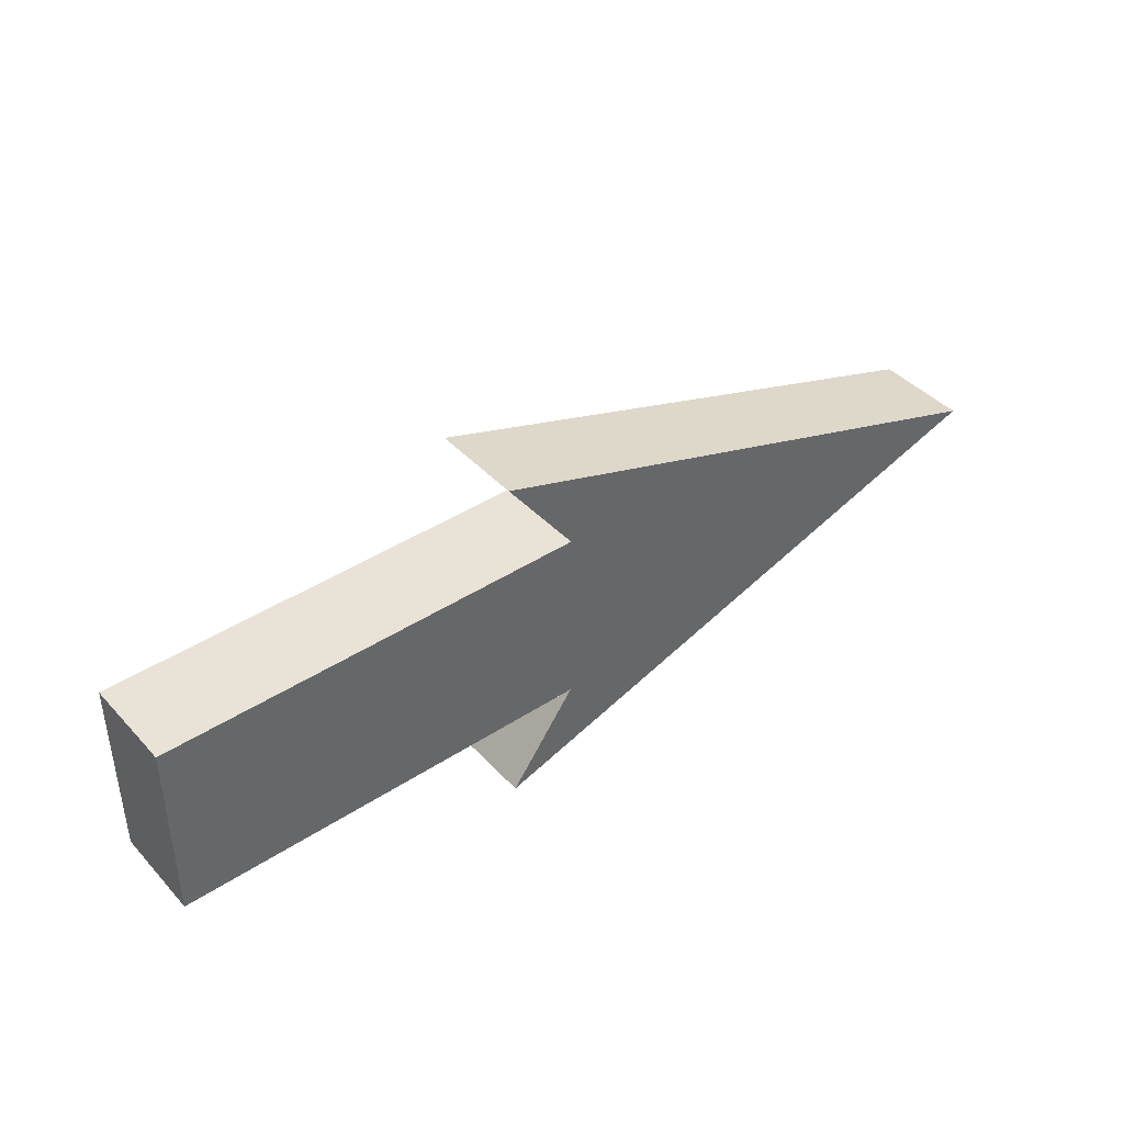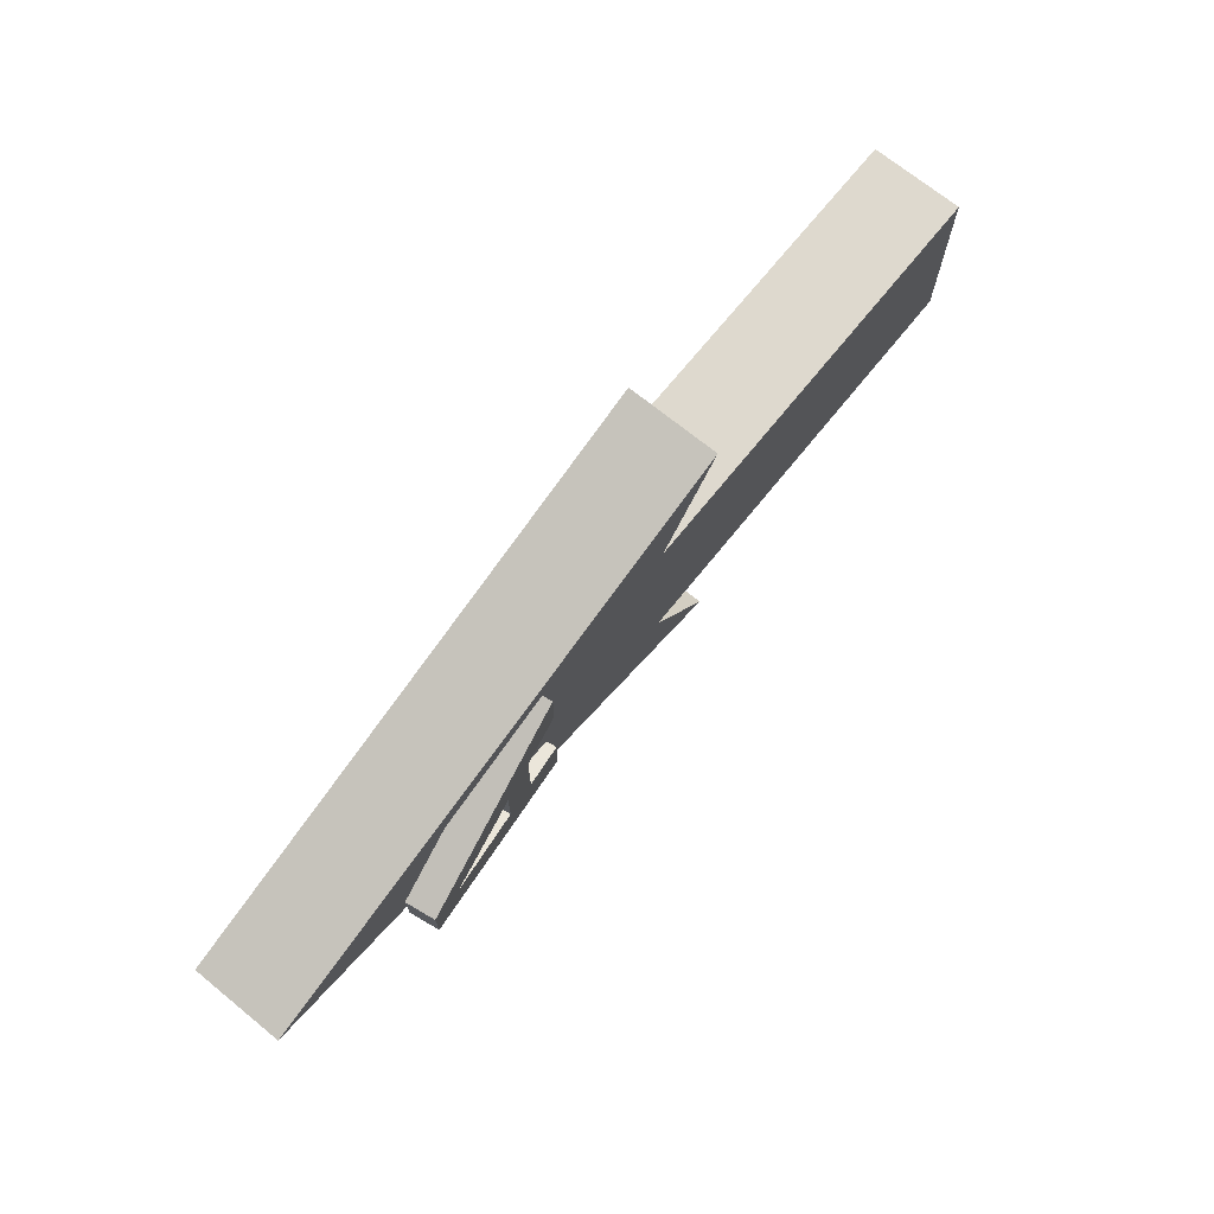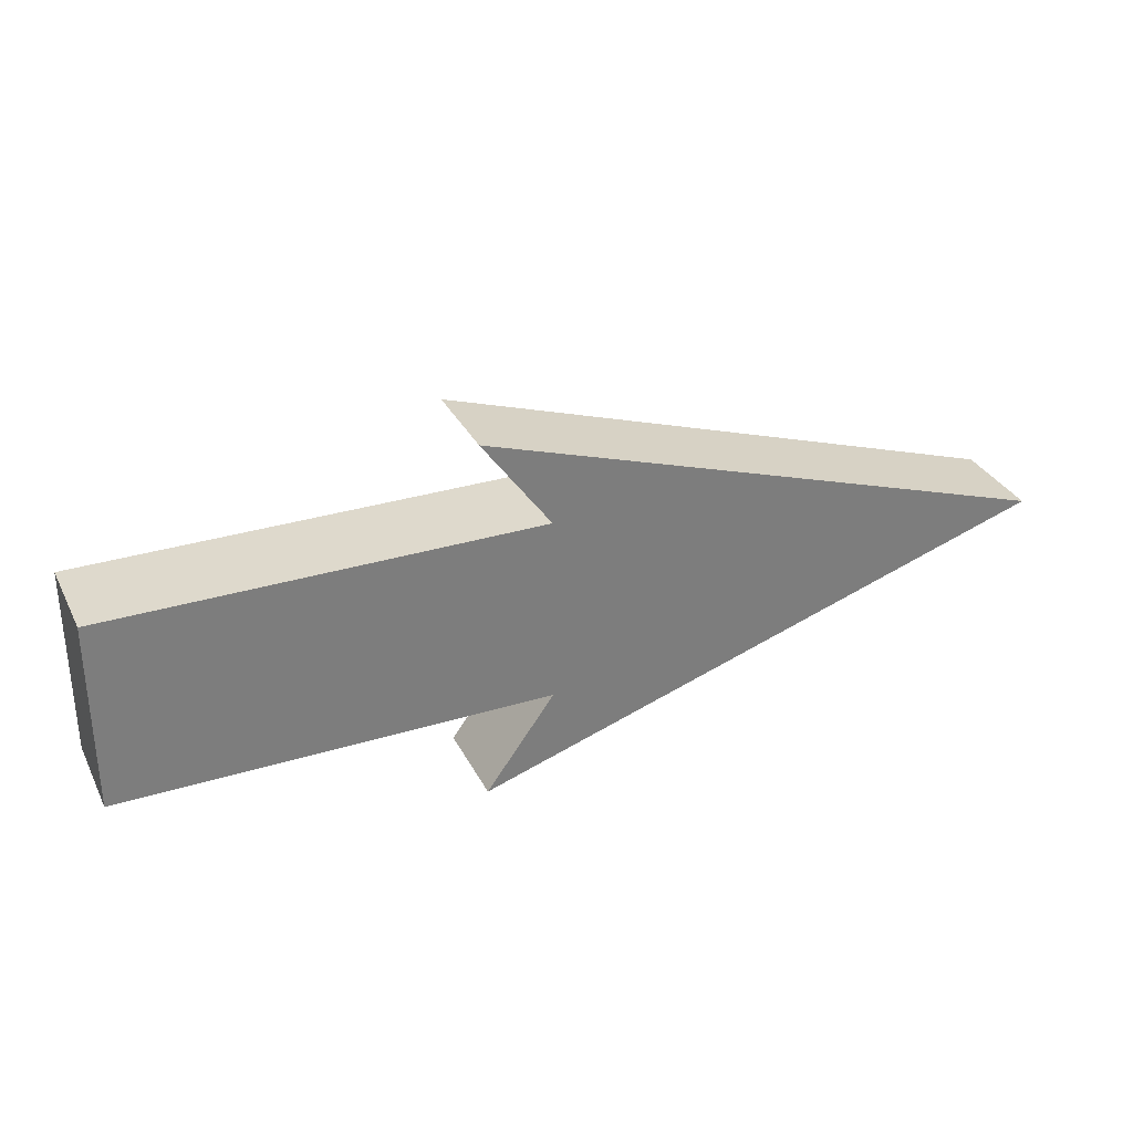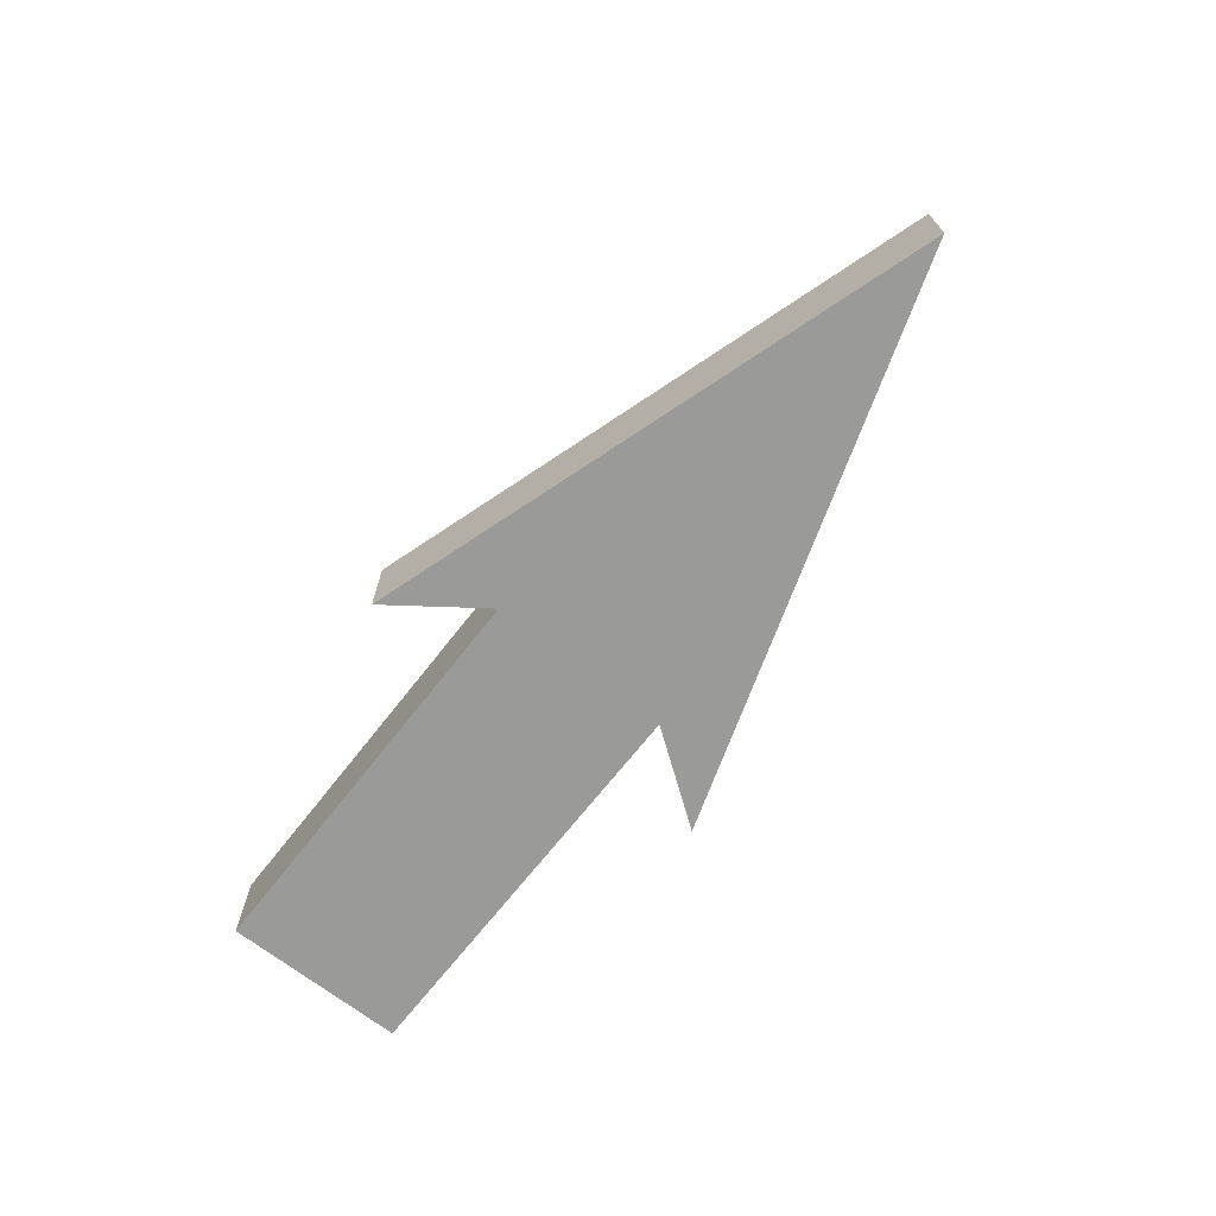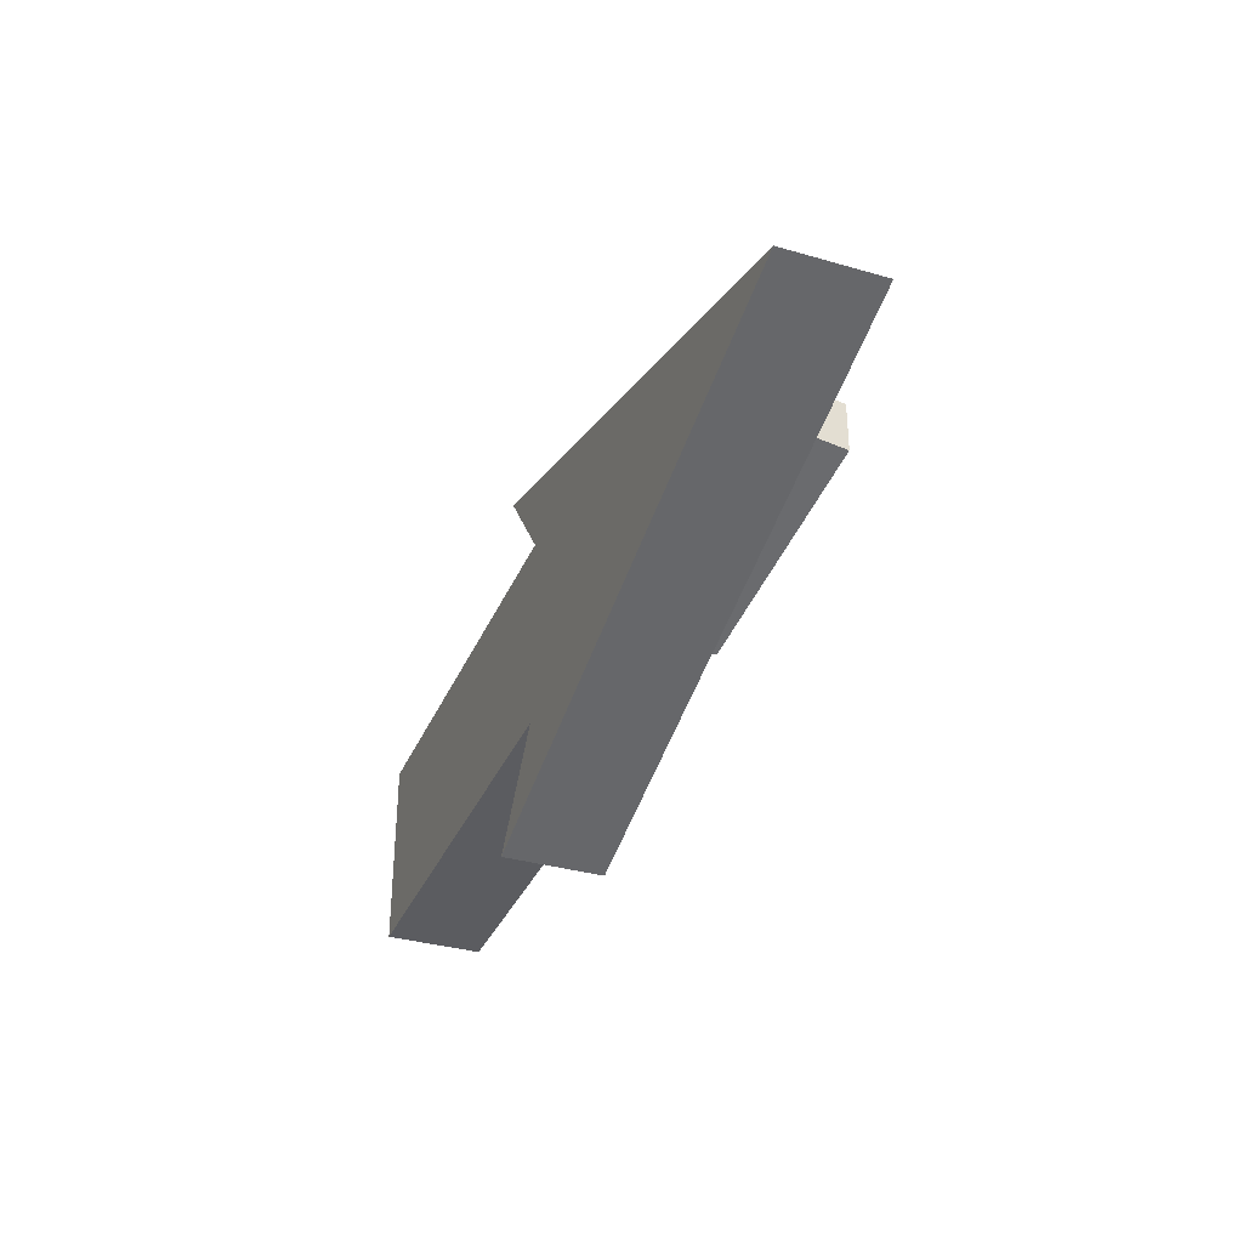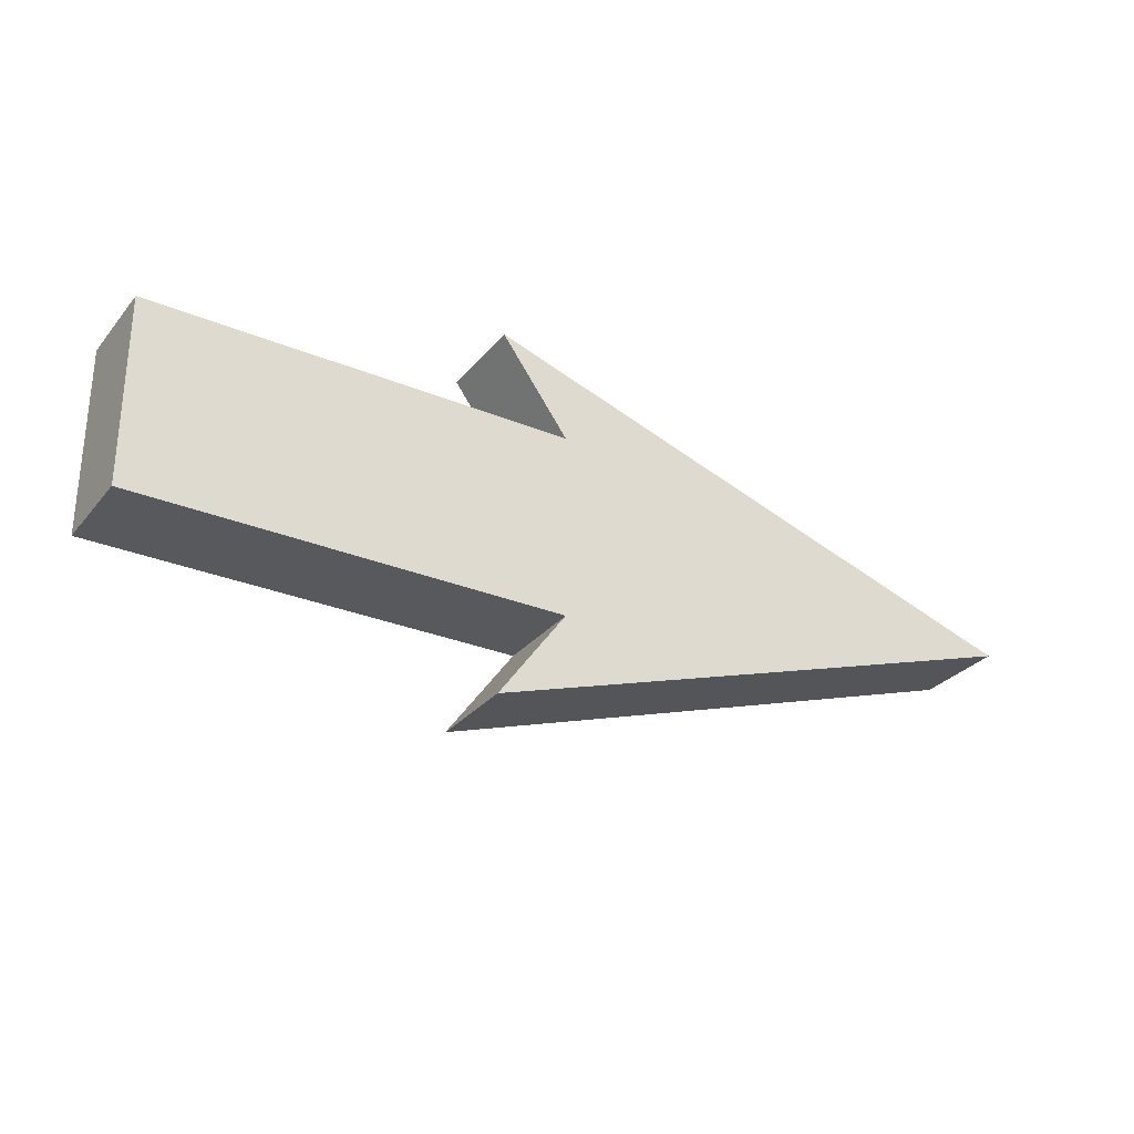
<metadata>
{"format":"obj","ext":"obj","renderer":"f3d","projection":"perspective","resolution":1024,"background":"white","views":[{"elev":41.6,"azim":-38.3,"up":"+Z"},{"elev":71.4,"azim":129.0,"up":"+Z"},{"elev":31.9,"azim":-23.3,"up":"+Z"},{"elev":-69.2,"azim":52.0,"up":"+Y"},{"elev":-34.8,"azim":68.9,"up":"+Z"},{"elev":-29.2,"azim":-31.5,"up":"+Z"}]}
</metadata>
<code>
o Object.1
v 38.2 9e-06 -19.78
v 45.49 9e-06 -9.744
v 38.2 10 -19.78
v 100 10 0.2964
v 45.49 10 -9.744
v 45.49 10 10.34
v 38.2 10 20.38
v 100 1e-05 0.2964
v 38.2 1.2e-05 20.38
v 45.49 1.1e-05 10.34
v 1e-05 10 10.34
v 1e-05 1.1e-05 10.34
v 1e-05 10 -9.744
v 1e-05 9e-06 -9.744
v 71.19 9.168 -2.738
v 80.07 10.53 0.00382
v 70.7 12.33 -2.738
v 79.58 13.69 0.00382
v 71.19 9.168 2.746
v 70.7 12.33 2.746
v 63.01 7.918 10.36
v 83.68 11.08 2.461
v 62.52 11.08 10.36
v 83.2 14.24 2.461
v 63.01 7.918 5.272
v 62.52 11.08 5.272
v 67.62 8.624 3.846
v 67.14 11.78 3.846
v 67.62 8.624 -3.838
v 67.14 11.78 -3.838
v 63.01 7.918 -5.264
v 62.52 11.08 -5.264
v 63.01 7.918 -10.35
v 62.52 11.08 -10.35
v 83.68 11.08 -2.453
v 83.2 14.24 -2.453
f 1 2 3
f 4 1 3
f 4 3 5
f 5 6 4
f 4 6 7
f 7 8 4
f 9 8 7
f 10 8 9
f 10 9 6
f 11 10 6
f 12 10 11
f 13 12 11
f 13 11 5
f 5 14 13
f 2 14 5
f 14 2 12
f 14 12 13
f 12 2 10
f 10 2 8
f 6 9 7
f 5 11 6
f 8 1 4
f 3 2 5
f 2 1 8
f 15 16 17
f 17 16 18
f 19 15 20
f 20 15 17
f 16 19 18
f 18 19 20
f 21 22 23
f 23 22 24
f 25 21 26
f 26 21 23
f 27 25 28
f 28 25 26
f 29 27 30
f 30 27 28
f 31 29 32
f 32 29 30
f 33 31 34
f 34 31 32
f 35 33 36
f 36 33 34
f 22 35 24
f 24 35 36
f 36 18 24
f 24 18 20
f 24 20 23
f 23 20 28
f 23 28 26
f 18 36 17
f 17 36 34
f 17 34 30
f 30 34 32
f 30 28 17
f 17 28 20
f 22 16 35
f 35 16 15
f 35 15 33
f 33 15 29
f 33 29 31
f 16 22 19
f 19 22 21
f 19 21 27
f 27 21 25
f 27 29 19
f 19 29 15

</code>
